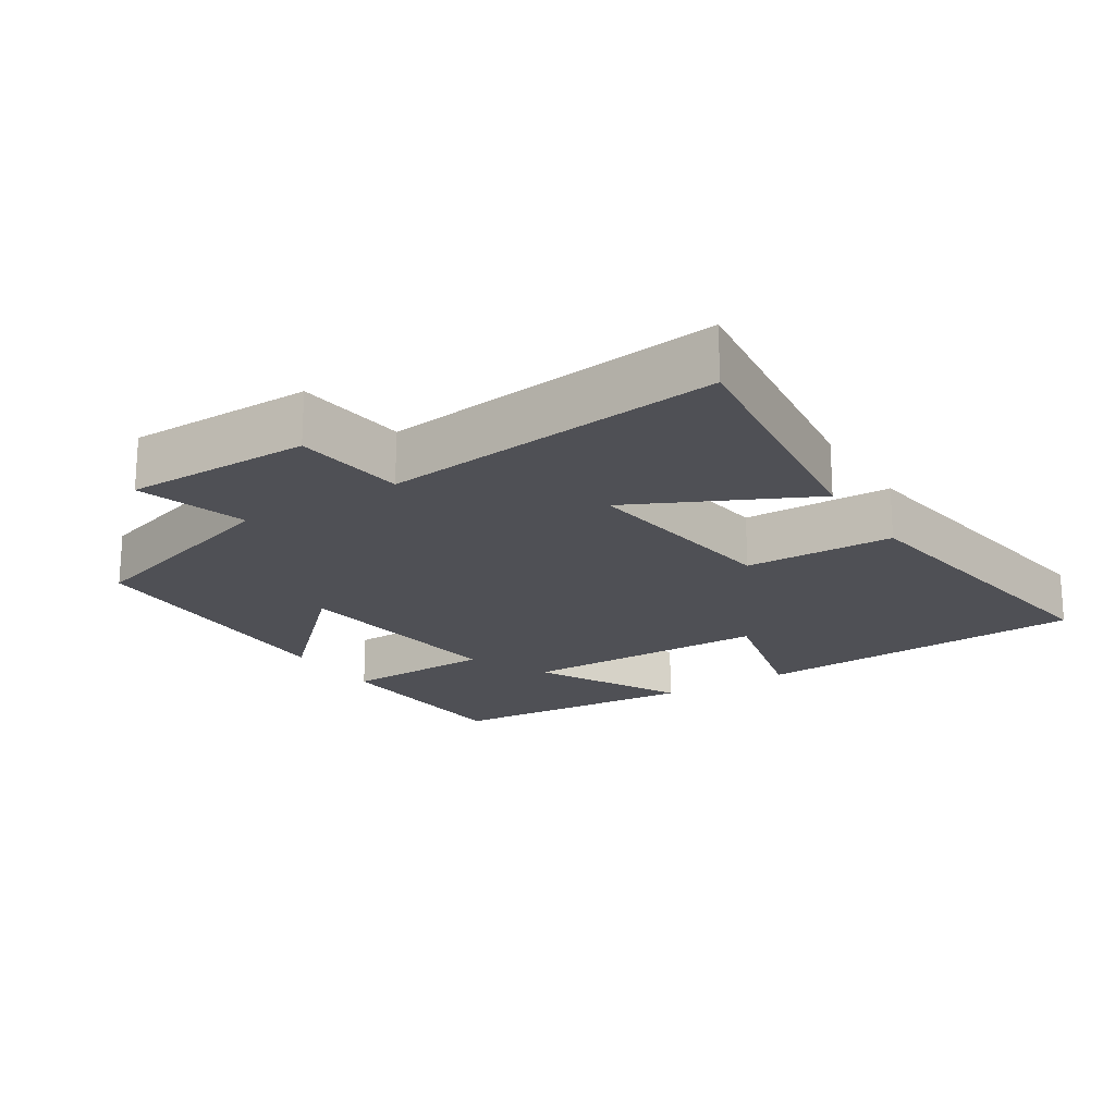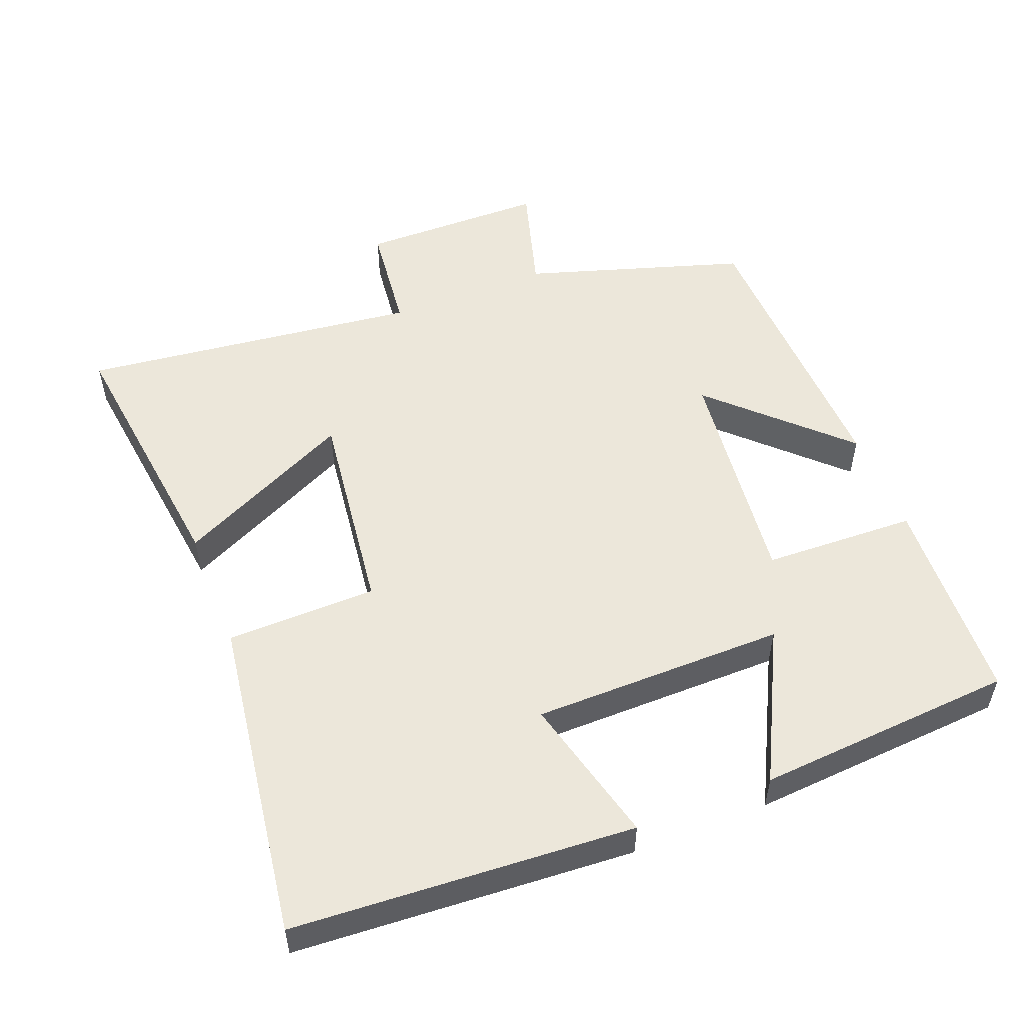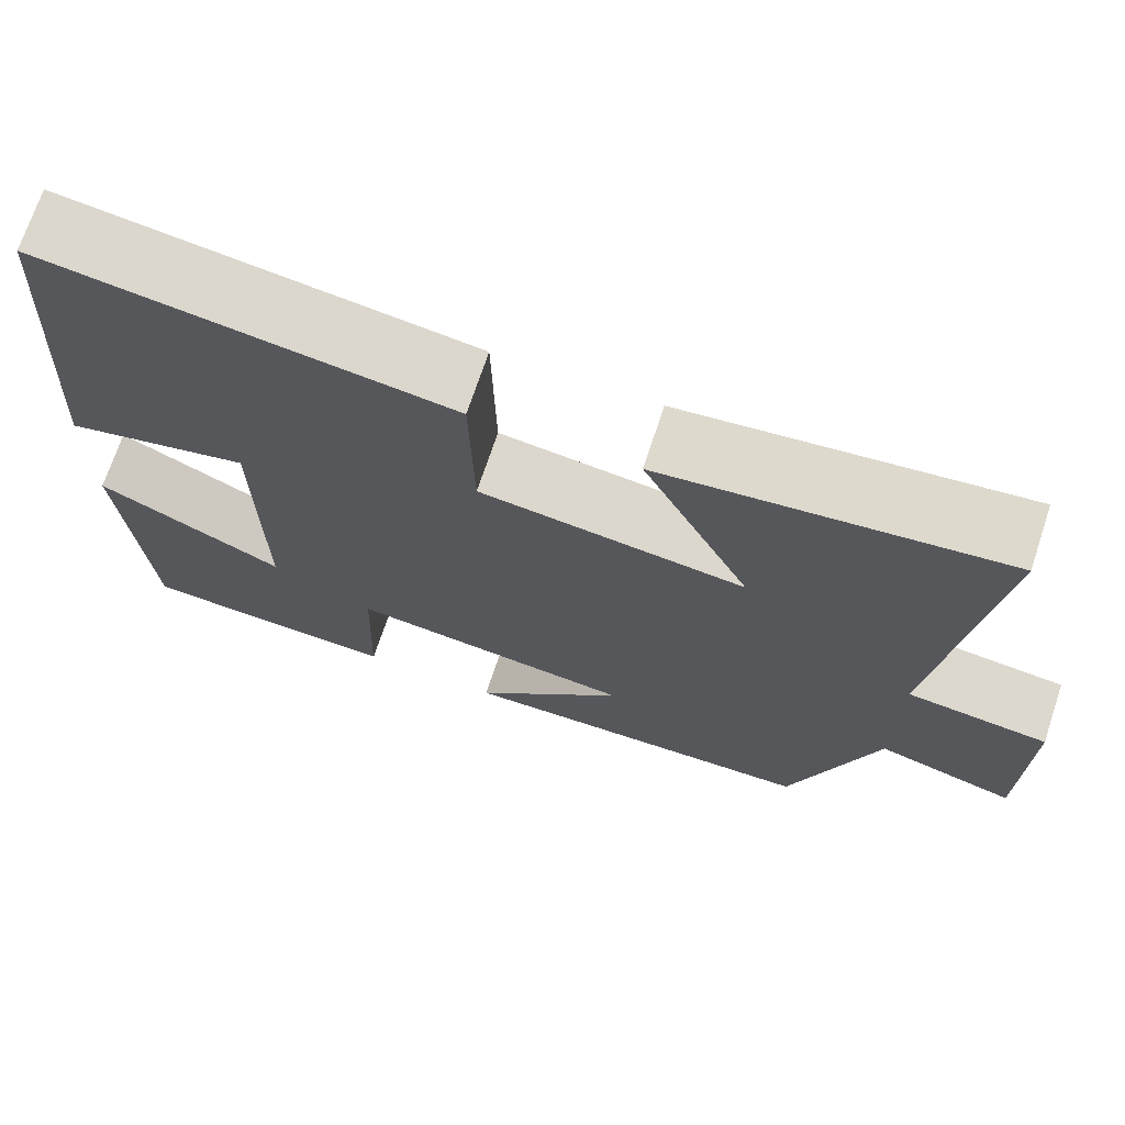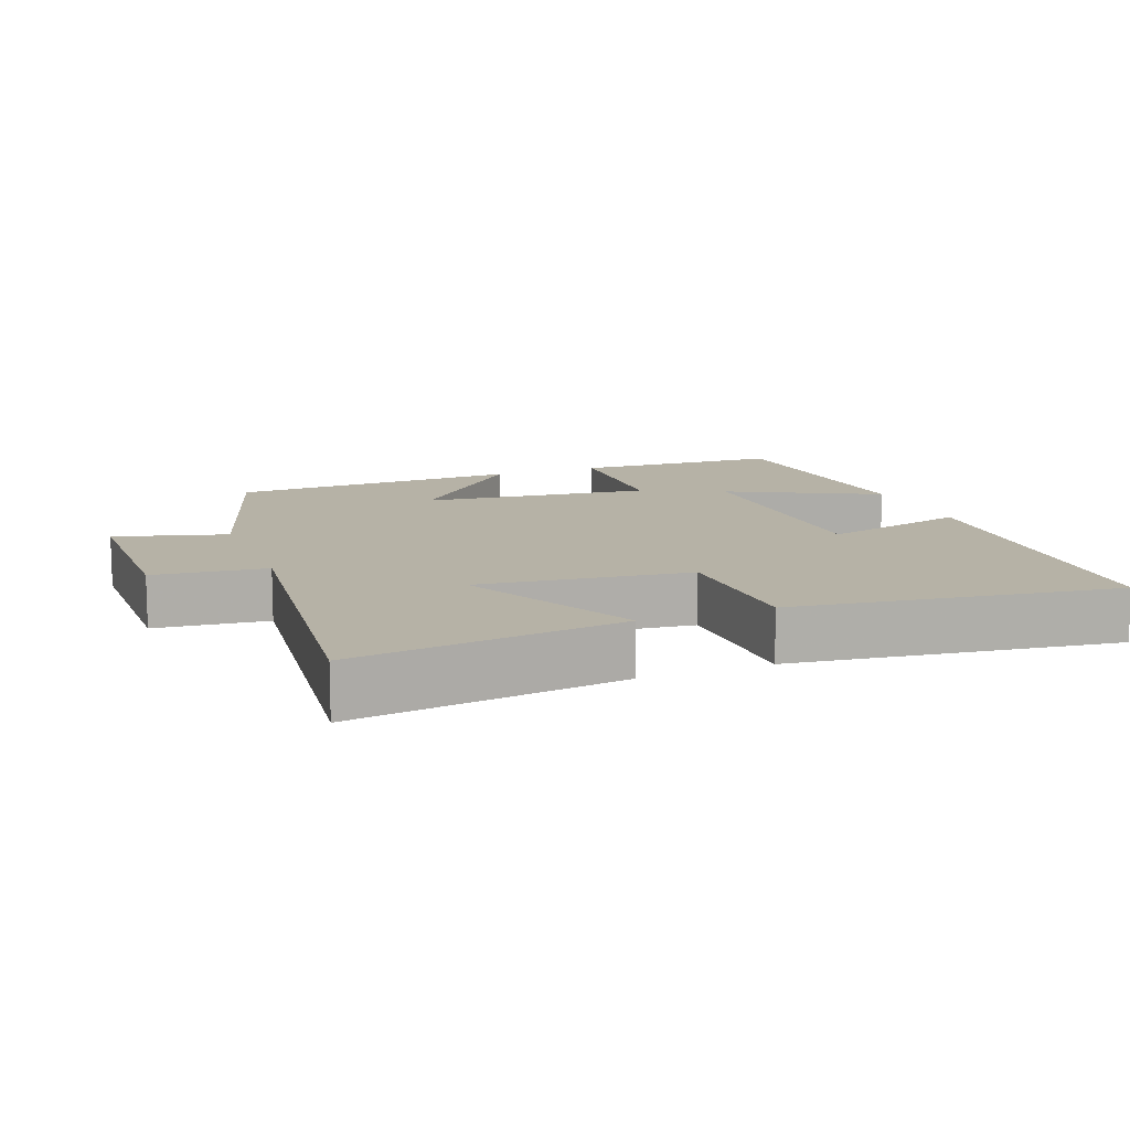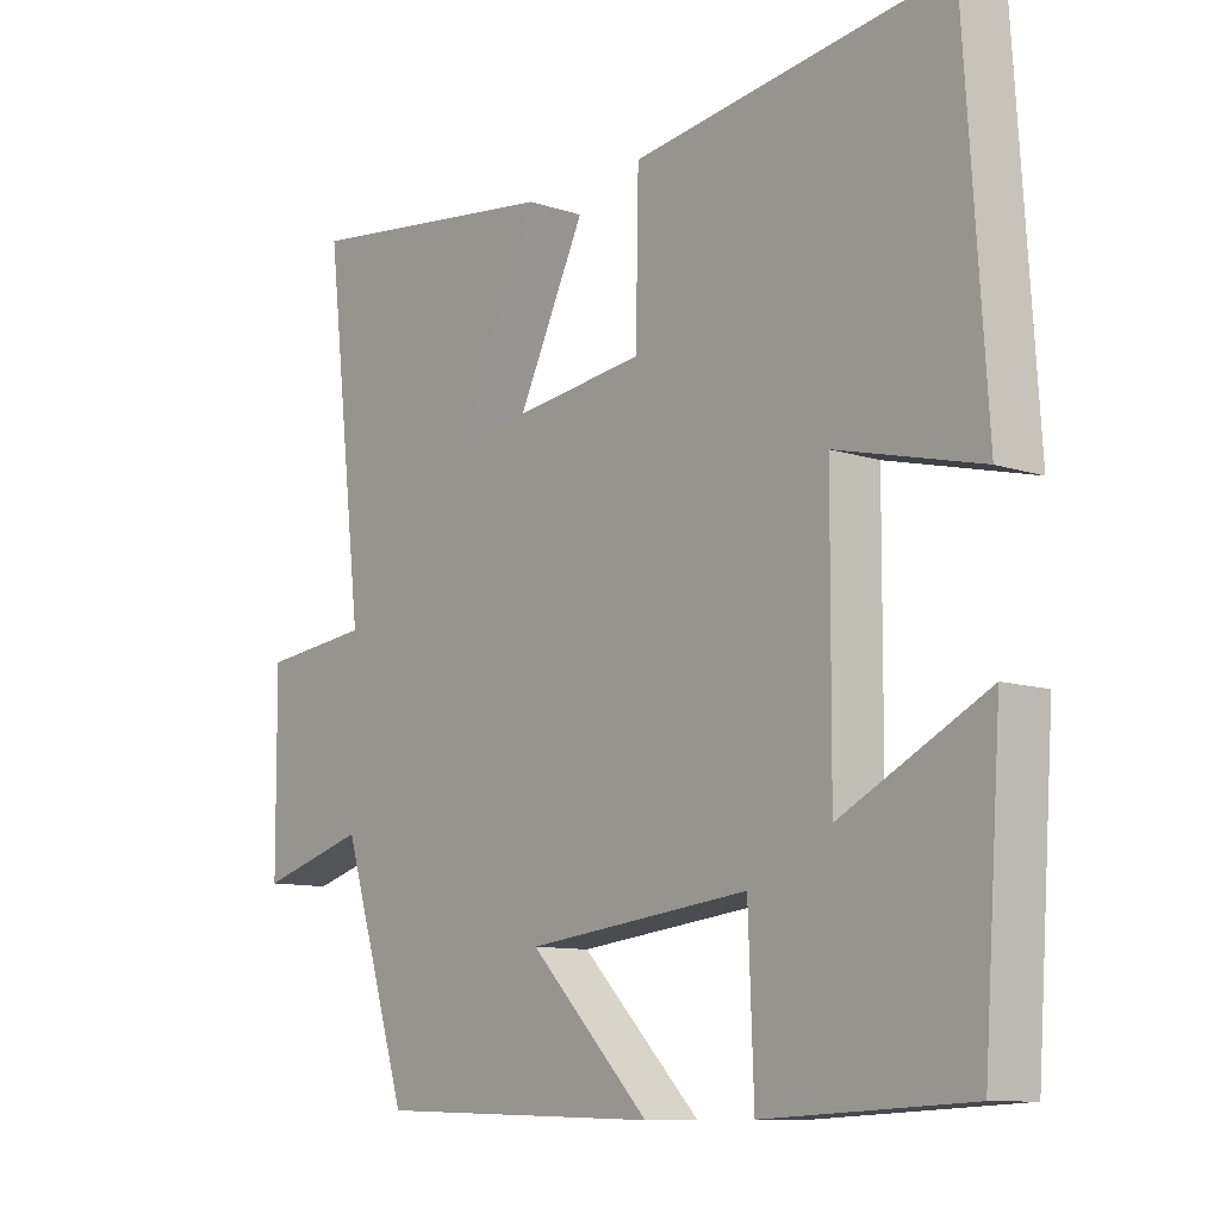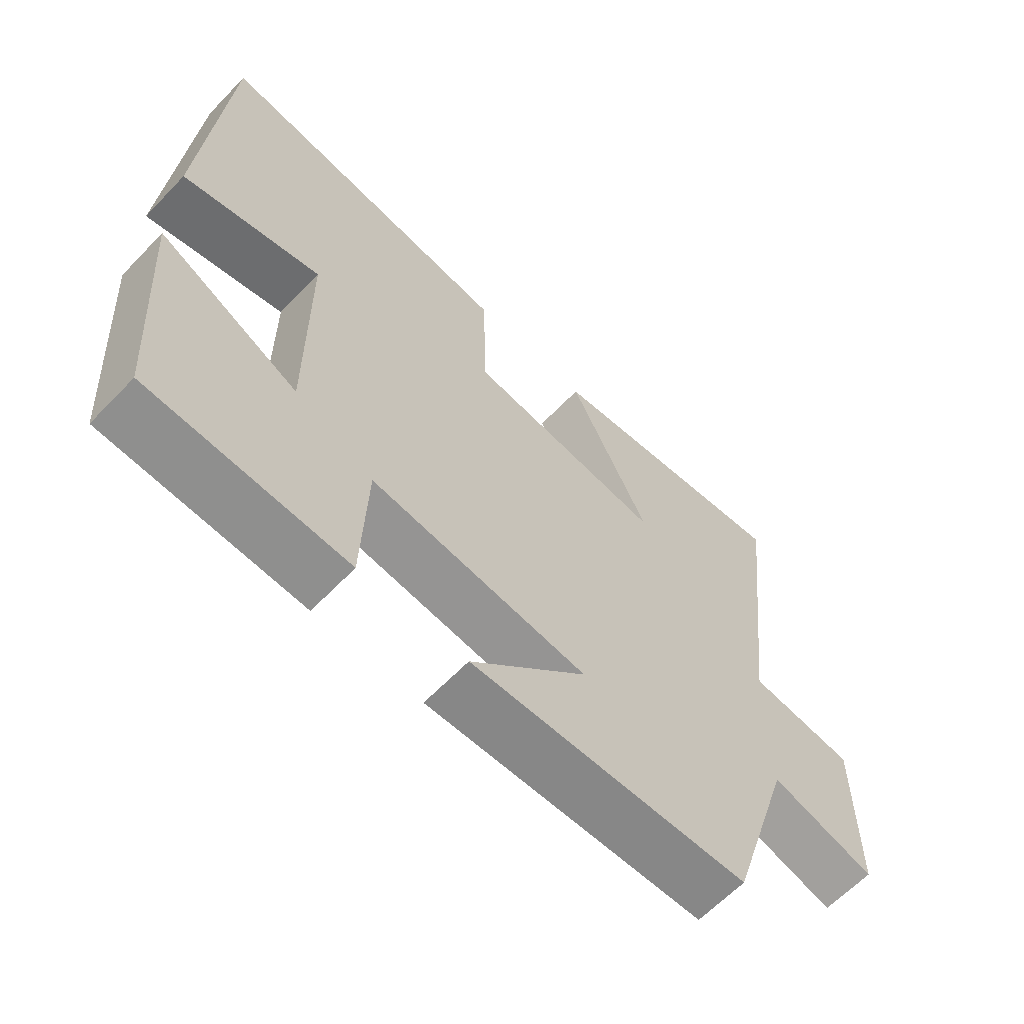
<metadata>
{"format":"obj","ext":"obj","renderer":"f3d","projection":"perspective","resolution":1024,"background":"white","views":[{"elev":-19.4,"azim":-57.5,"up":"+Y"},{"elev":52.8,"azim":68.5,"up":"+Y"},{"elev":71.2,"azim":-161.6,"up":"+Z"},{"elev":12.2,"azim":-21.4,"up":"+Y"},{"elev":-10.3,"azim":50.0,"up":"+Z"},{"elev":-63.4,"azim":136.2,"up":"+Z"}]}
</metadata>
<code>
v -0.402 0.07 -0.488
v -0.5 0.07 -0.175
v -0.658 0.07 -0.221
v -0.66 0.07 0.045
v -0.5 0.07 0.063
v -0.557 0.07 0.548
v -0.174 0.07 0.5
v -0.296 0.07 0.248
v 0.004 0.07 0.286
v 0.008 0.07 0.5
v 0.469 0.07 0.565
v 0.5 0.07 0.081
v 0.289 0.07 0.134
v 0.287 0.07 -0.226
v 0.5 0.07 -0.117
v 0.474 0.07 -0.485
v 0.176 0.07 -0.5
v 0.168 0.07 -0.282
v -0.16 0.07 -0.32
v 0.016 0.07 -0.5
v -0.402 0 -0.488
v -0.5 0 -0.175
v -0.658 0 -0.221
v -0.66 0 0.045
v -0.5 0 0.063
v -0.557 0 0.548
v -0.174 0 0.5
v -0.296 0 0.248
v 0.004 0 0.286
v 0.008 0 0.5
v 0.469 0 0.565
v 0.5 0 0.081
v 0.289 0 0.134
v 0.287 0 -0.226
v 0.5 0 -0.117
v 0.474 0 -0.485
v 0.176 0 -0.5
v 0.168 0 -0.282
v -0.16 0 -0.32
v 0.016 0 -0.5
f 19 20 1 2
f 18 19 2
f 16 17 18
f 14 15 16
f 14 16 18
f 13 14 18 2
f 9 10 11 12
f 9 12 13
f 8 9 13 2
f 5 6 7 8
f 2 3 4 5
f 2 5 8
f 22 21 40 39
f 22 39 38
f 38 37 36
f 36 35 34
f 38 36 34
f 22 38 34 33
f 32 31 30 29
f 33 32 29
f 22 33 29 28
f 28 27 26 25
f 25 24 23 22
f 28 25 22
f 1 21 22 2
f 2 22 23 3
f 3 23 24 4
f 4 24 25 5
f 5 25 26 6
f 6 26 27 7
f 7 27 28 8
f 8 28 29 9
f 9 29 30 10
f 10 30 31 11
f 11 31 32 12
f 12 32 33 13
f 13 33 34 14
f 14 34 35 15
f 15 35 36 16
f 16 36 37 17
f 17 37 38 18
f 18 38 39 19
f 19 39 40 20
f 20 40 21 1

</code>
